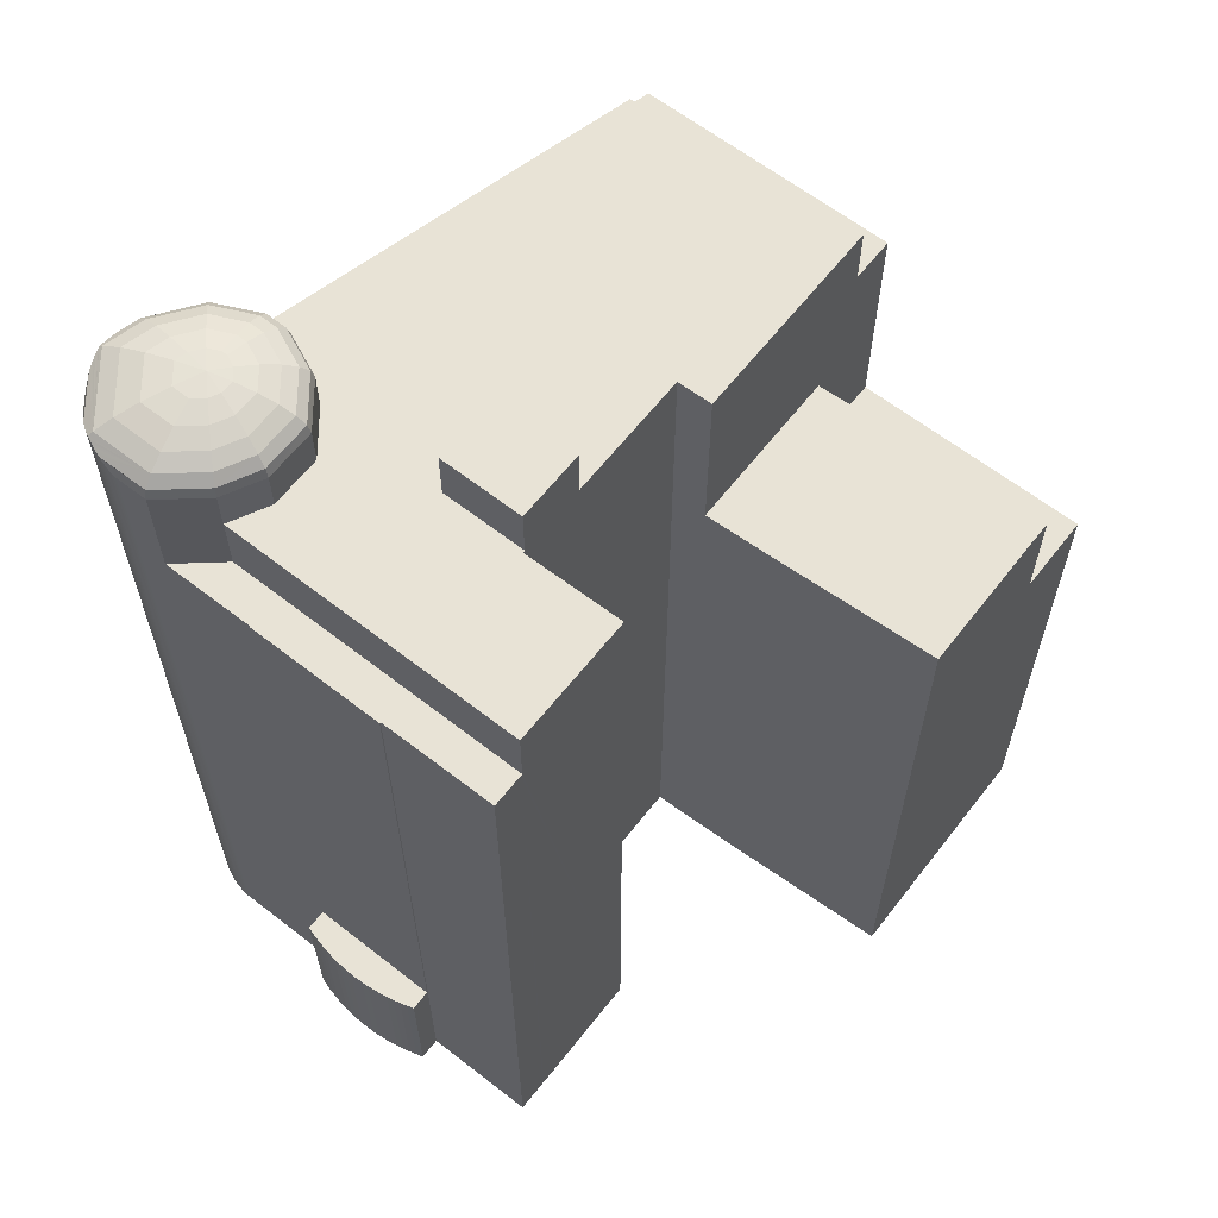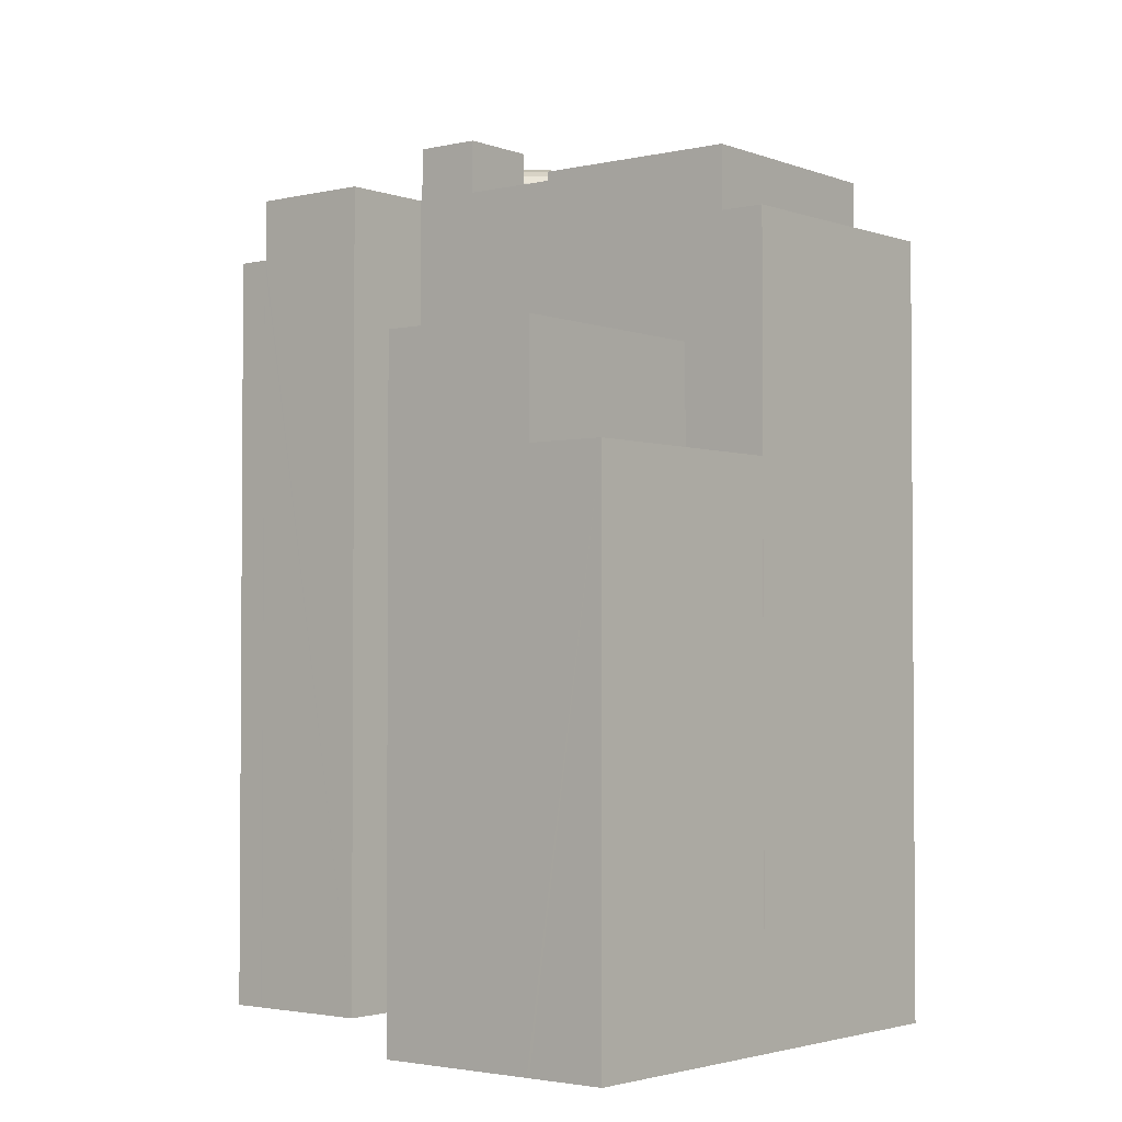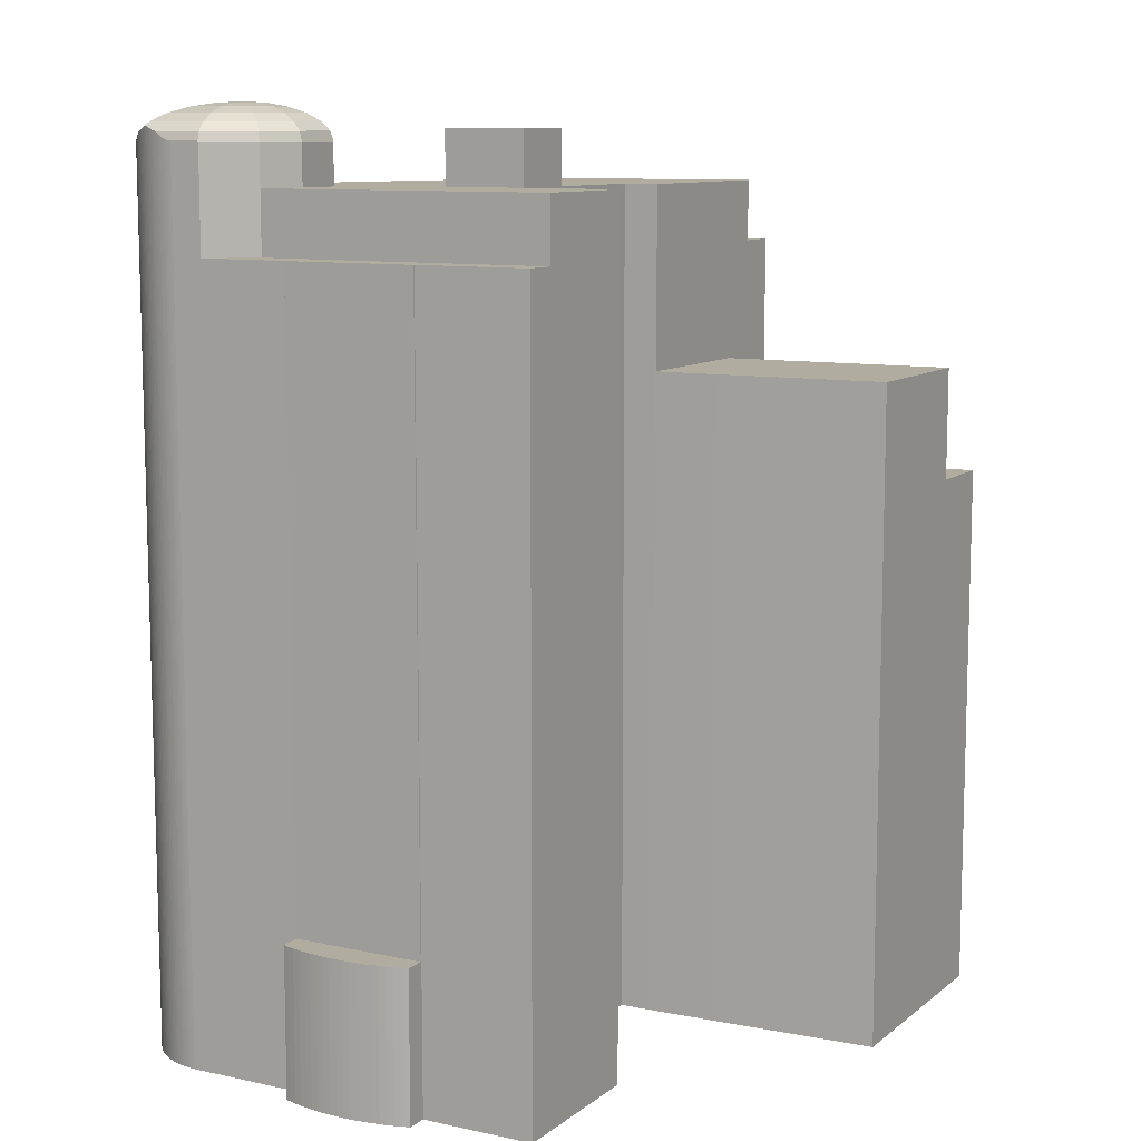
<metadata>
{"format":"obj","ext":"obj","renderer":"f3d","projection":"perspective","resolution":1024,"background":"white","views":[{"elev":62.5,"azim":147.4,"up":"+Y"},{"elev":-2.5,"azim":-121.5,"up":"+Y"},{"elev":9.9,"azim":138.3,"up":"+Y"}]}
</metadata>
<code>
v  20.61 27.51 9.728
v  19.91 27.55 10.16
v  20.79 27.51 10.25
v  20.24 27.51 9.509
v  19.34 27.51 10.47
v  19.6 27.51 10.75
v  18.32 26.45 12.02
v  17.75 26.73 11.31
v  17.68 26.45 11.35
v  18.76 26.73 12.36
v  18.72 26.45 12.43
v  19.9 27.4 8.818
v  20.81 27.23 8.388
v  19.9 27.23 8.263
v  20.54 27.4 8.906
v  21.29 26.81 12.69
v  21.2 -7.789e-16 12.72
v  21.29 -7.768e-16 12.69
v  21.2 26.78 12.72
v  17.59 26.45 9.31
v  18.44 25.2 7.998
v  17.59 25.2 9.31
v  18.44 26.45 7.998
v  21.83 4.52 3.328
v  21.91 -2.165e-16 3.535
v  21.83 -2.038e-16 3.328
v  21.91 4.52 3.535
v  20.32 27 12.56
v  20.37 26.73 12.84
v  18.88 27 12.13
v  17.8 27 10.66
v  17.67 26.73 9.339
v  17.56 26.73 10.72
v  17.9 27 9.423
v  14.49 26.82 6.273
v  15.54 26.82 3.209
v  13.57 26.82 3.908
v  15.83 26.82 5.8
v  16.37 26.82 5.608
v  19.28 27.51 10.31
v  21.18 25.2 7.655
v  22.59 23.33 8.493
v  21.18 23.33 7.655
v  22.59 26.45 8.493
v  21.18 26.45 7.655
v  21.26 27.4 9.329
v  22.96 26.55 9.658
v  22.98 -5.972e-16 9.753
v  22.96 -5.914e-16 9.658
v  22.98 26.59 9.753
v  15.83 25.2 5.8
v  14.49 25.2 6.273
v  16.37 25.2 5.608
v  22.23 4.52 4.825
v  22.25 -3.089e-16 5.045
v  22.23 -2.954e-16 4.825
v  22.25 4.52 5.045
v  21.25 27.23 12.04
v  20.25 27.23 12.12
v  21.55 27 12.46
v  19.32 27.4 11.3
v  18.33 27.23 11
v  19.07 27.23 11.77
v  18.8 27.4 10.76
v  22.95 26.81 10.71
v  22.92 -6.614e-16 10.8
v  22.95 -6.557e-16 10.71
v  22.92 26.78 10.8
v  22.3 27.23 10.4
v  20.86 27.4 11.49
v  21.6 27.4 10.33
v  21.82 27.23 8.986
v  15.54 25.2 3.209
v  15.61 25.2 3.186
v  14.59 -2.168e-17 0.354
v  15.61 -1.951e-16 3.186
v  14.59 25.2 0.354
v  18.23 25.2 -0.918
v  18.23 23.33 -0.918
v  18.27 23.33 -0.934
v  18.23 5.621e-17 -0.918
v  18.27 5.719e-17 -0.934
v  1.701 -2.985e-16 4.875
v  0 16.35 1.001e-15
v  0 0 0
v  1.701 16.35 4.875
v  1.914 -3.359e-16 5.485
v  1.914 16.35 5.485
v  2.354 -4.13e-16 6.745
v  2.354 16.35 6.745
v  2.359 -4.138e-16 6.758
v  2.359 16.35 6.758
v  4.472 -7.845e-16 12.81
v  2.359 23.33 6.758
v  4.472 23.33 12.81
v  4.597 -8.065e-16 13.17
v  4.597 23.33 13.17
v  4.94 -8.666e-16 14.15
v  4.94 23.33 14.15
v  23 26.71 9.944
v  23 -6.148e-16 10.04
v  23 -6.089e-16 9.944
v  23 26.75 10.04
v  23 26.73 9.944
v  22.29 -3.474e-16 5.673
v  21.7 4.52 5.873
v  21.7 -3.596e-16 5.873
v  22.29 4.52 5.673
v  21.68 23.33 5.88
v  21.68 -3.6e-16 5.88
v  21.7 23.33 5.873
v  22.84 26.65 11.08
v  22.8 -6.837e-16 11.17
v  22.84 -6.782e-16 11.08
v  22.8 26.6 11.17
v  18.49 26.73 8.072
v  18.63 27 8.287
v  22.9 26.75 10.89
v  22.87 -6.727e-16 10.99
v  22.9 -6.671e-16 10.89
v  22.87 26.73 10.99
v  21.2 4.52 2.155
v  21.32 -1.433e-16 2.341
v  21.2 -1.32e-16 2.155
v  21.32 4.52 2.341
v  22.98 26.87 10.52
v  22.99 26.87 10.42
v  22.98 26.89 10.47
v  22.98 -6.441e-16 10.52
v  22.99 -6.382e-16 10.42
v  22.98 -6.414e-16 10.47
v  19.91 27.51 9.464
v  22.15 4.52 4.388
v  22.19 -2.82e-16 4.606
v  22.15 -2.687e-16 4.388
v  22.19 4.52 4.606
v  21.95 26.78 12.3
v  21.87 -7.569e-16 12.36
v  21.95 -7.533e-16 12.3
v  21.87 26.81 12.36
v  22.99 -6.031e-16 9.849
v  22.99 26.65 9.849
v  17.98 27 11.19
v  20.98 25.2 7.089
v  20.98 23.33 7.089
v  22.02 26.75 12.24
v  22.02 -7.496e-16 12.24
v  22.92 26.48 9.471
v  22.95 -5.856e-16 9.564
v  22.92 -5.799e-16 9.471
v  22.95 26.51 9.564
v  9.746 25.2 4.636
v  9.589 -2.579e-16 4.212
v  9.589 25.2 4.212
v  9.909 25.2 5.076
v  9.95 25.2 5.188
v  9.909 -3.108e-16 5.076
v  9.95 -3.177e-16 5.188
v  9.746 -2.839e-16 4.636
v  22.09 26.73 12.18
v  22.09 -7.458e-16 12.18
v  21.01 27 7.99
v  22.24 27 8.723
v  19.18 27.4 9.078
v  18.87 27.23 8.63
v  3.629 16.35 6.307
v  4.843 16.35 5.877
v  4.843 19.73 5.877
v  3.629 23.33 6.307
v  9.583 19.73 4.197
v  3.629 25.2 6.307
v  4.843 25.2 5.877
v  9.583 25.2 4.197
v  21.11 26.76 12.75
v  21.01 -7.825e-16 12.78
v  21.11 -7.808e-16 12.75
v  21.01 26.74 12.78
v  22.77 26.55 11.25
v  22.73 -6.944e-16 11.34
v  22.77 -6.891e-16 11.25
v  22.73 26.51 11.34
v  3.971 23.33 7.18
v  3.971 25.2 7.18
v  4.939 23.33 9.659
v  4.939 25.2 9.659
v  5.723 23.33 11.66
v  5.723 25.2 11.66
v  6.025 23.33 12.44
v  6.025 25.2 12.44
v  6.258 23.33 13.03
v  6.258 25.2 13.03
v  21.44 -1.55e-16 2.531
v  21.44 4.52 2.531
v  1.022 2.229e-17 -0.364
v  2.235 4.874e-17 -0.796
v  2.315 5.052e-17 -0.825
v  6.926 1.511e-16 -2.468
v  2.235 16.35 -0.796
v  6.926 19.73 -2.468
v  1.022 16.35 -0.364
v  2.235 19.73 -0.796
v  2.315 19.73 -0.825
v  19.19 23.33 -1.255
v  20.33 -1.234e-16 2.015
v  19.19 7.685e-17 -1.255
v  20.33 23.33 2.015
v  4.115 16.35 4.015
v  22.54 26.46 11.67
v  22.48 -7.196e-16 11.75
v  22.54 -7.148e-16 11.67
v  22.48 26.47 11.75
v  19.53 27.51 9.598
v  22.51 26.73 8.558
v  22.9 26.47 9.384
v  22.59 26.48 8.507
v  22.16 26.66 12.11
v  22.23 26.6 12.05
v  22.3 26.55 11.98
v  22.36 26.52 11.9
v  22.42 26.49 11.83
v  22.59 26.46 11.59
v  22.64 26.47 11.51
v  22.68 26.49 11.43
v  18.27 27.23 9.558
v  22.84 27 10.46
v  21.55 26.9 12.56
v  21.46 -7.72e-16 12.61
v  21.55 -7.693e-16 12.56
v  21.46 26.87 12.61
v  8.852 19.73 2.327
v  8.864 19.73 2.358
v  8.852 -1.425e-16 2.327
v  8.864 -1.444e-16 2.358
v  20.37 23.33 2.003
v  20.37 4.52 2.003
v  20.94 4.52 1.798
v  20.94 -1.101e-16 1.798
v  20.37 -1.226e-16 2.003
v  21.74 4.52 3.124
v  21.74 -1.913e-16 3.124
v  18.19 27.23 10.57
v  18.69 27.4 10.45
v  19.89 27 7.837
v  19.31 27.51 9.938
v  21.6 26.93 12.53
v  21.63 26.91 12.52
v  21.71 26.88 12.47
v  21.79 26.84 12.42
v  22.96 26.84 10.61
v  22.42 -7.243e-16 11.83
v  23 26.83 10.33
v  23 -6.324e-16 10.33
v  17.47 26.45 10.74
v  22.27 -3.224e-16 5.266
v  22.27 4.52 5.266
v  20.4 27.51 10.85
v  20.04 27.51 10.88
v  4.115 19.73 4.015
v  21.63 -7.664e-16 12.52
v  21.71 -7.634e-16 12.47
v  21.08 -1.208e-16 1.973
v  21.55 -1.669e-16 2.725
v  21.65 -1.79e-16 2.923
v  21.98 -2.293e-16 3.745
v  22.04 -2.423e-16 3.957
v  22.1 -2.555e-16 4.172
v  22.29 -3.36e-16 5.488
v  22.59 -5.2e-16 8.493
v  15.54 -1.965e-16 3.209
v  22.59 -5.209e-16 8.507
v  22.9 -5.746e-16 9.384
v  13.57 -2.393e-16 3.908
v  23 -6.207e-16 10.14
v  23 -6.265e-16 10.23
v  22.96 -6.499e-16 10.61
v  11.51 -2.838e-16 4.635
v  22.68 -6.997e-16 11.43
v  22.64 -7.048e-16 11.51
v  22.59 -7.099e-16 11.59
v  22.36 -7.289e-16 11.9
v  22.3 -7.333e-16 11.98
v  22.23 -7.376e-16 12.05
v  22.16 -7.418e-16 12.11
v  21.79 -7.603e-16 12.42
v  9.986 -3.169e-16 5.175
v  21.6 -7.674e-16 12.53
v  21.37 -7.745e-16 12.65
v  20.92 -7.84e-16 12.8
v  20.83 -7.854e-16 12.83
v  20.73 -7.865e-16 12.84
v  20.64 -7.874e-16 12.86
v  20.54 -7.881e-16 12.87
v  20.46 -7.885e-16 12.88
v  20.38 -7.89e-16 12.88
v  20.26 -7.896e-16 12.89
v  6.641 -8.58e-16 14.01
v  9.583 -2.57e-16 4.197
v  20.64 26.61 12.86
v  20.54 26.6 12.87
v  23 26.77 10.14
v  21.13 26.73 7.74
v  18.72 23.33 12.43
v  17.54 25.2 12.08
v  17.54 23.33 12.08
v  20.26 23.33 12.89
v  18.72 25.2 12.43
v  20.26 26.45 12.89
v  20.15 27.4 11.55
v  9.986 25.2 5.175
v  11.51 25.2 4.635
v  13.57 25.2 3.908
v  17.47 25.2 10.74
v  17.68 25.2 11.35
v  18.32 25.2 12.02
v  19.89 25.2 7.478
v  21.37 26.84 12.65
v  18.75 27.4 9.733
v  19.89 26.73 7.569
v  19.89 26.45 7.478
v  22.29 4.52 5.488
v  22.1 4.52 4.172
v  22.04 4.52 3.957
v  21.98 4.52 3.745
v  21.65 4.52 2.923
v  21.55 4.52 2.725
v  21.08 4.52 1.973
v  20.46 26.6 12.88
v  20.38 26.6 12.88
v  20.73 26.63 12.84
v  20.92 26.7 12.8
v  20.83 26.66 12.83
v  23 26.8 10.23
v  6.641 23.33 14.01
g defaultobject
f 1 2 3
f 4 2 1
f 2 5 6
f 7 8 9
f 8 7 10
f 10 7 11
f 12 13 14
f 13 12 15
f 16 17 18
f 17 16 19
f 20 21 22
f 21 20 23
f 24 25 26
f 25 24 27
f 28 10 29
f 10 28 30
f 31 32 33
f 32 31 34
f 35 36 37
f 36 35 38
f 36 38 39
f 2 40 5
f 41 42 43
f 42 41 44
f 44 41 45
f 1 15 4
f 15 1 46
f 47 48 49
f 48 47 50
f 51 35 52
f 35 51 38
f 38 51 53
f 38 53 39
f 54 55 56
f 55 54 57
f 28 58 59
f 58 28 60
f 61 62 63
f 62 61 64
f 65 66 67
f 66 65 68
f 69 70 58
f 70 69 71
f 71 72 46
f 72 71 69
f 36 53 73
f 53 36 39
f 74 75 76
f 75 74 77
f 78 75 77
f 75 78 79
f 75 79 80
f 75 80 81
f 81 80 82
f 83 84 85
f 84 83 86
f 86 83 87
f 86 87 88
f 88 87 89
f 88 89 90
f 90 89 91
f 90 91 92
f 92 91 93
f 92 93 94
f 94 93 95
f 95 93 96
f 95 96 97
f 97 96 98
f 97 98 99
f 100 101 102
f 101 100 103
f 103 100 104
f 105 106 107
f 106 105 108
f 107 109 110
f 109 107 111
f 111 107 106
f 112 113 114
f 113 112 115
f 34 116 32
f 116 34 117
f 118 119 120
f 119 118 121
f 122 123 124
f 123 122 125
f 126 127 128
f 127 126 129
f 127 129 130
f 130 129 131
f 132 15 12
f 15 132 4
f 133 134 135
f 134 133 136
f 137 138 139
f 138 137 140
f 50 141 48
f 141 50 142
f 63 143 30
f 143 63 62
f 144 79 78
f 79 144 145
f 145 144 41
f 145 41 43
f 146 139 147
f 139 146 137
f 148 149 150
f 149 148 151
f 152 153 154
f 153 152 155
f 153 155 156
f 153 156 157
f 157 156 158
f 153 157 159
f 160 147 161
f 147 160 146
f 72 162 13
f 162 72 163
f 164 14 165
f 14 164 12
f 94 166 92
f 166 94 167
f 167 94 168
f 168 94 169
f 168 169 170
f 170 169 171
f 170 171 172
f 170 172 173
f 174 175 176
f 175 174 177
f 178 179 180
f 179 178 181
f 182 171 169
f 171 182 183
f 183 182 184
f 183 184 185
f 185 184 186
f 185 186 187
f 187 186 188
f 187 188 189
f 189 188 190
f 189 190 191
f 125 192 123
f 192 125 193
f 84 194 85
f 194 84 195
f 195 84 196
f 196 84 197
f 197 84 198
f 197 198 199
f 198 84 200
f 199 198 201
f 199 201 202
f 203 204 205
f 204 203 206
f 200 207 198
f 207 200 84
f 207 84 86
f 207 86 167
f 167 86 88
f 167 88 90
f 167 90 166
f 166 90 92
f 136 56 134
f 56 136 54
f 208 209 210
f 209 208 211
f 132 212 2
f 142 213 100
f 213 142 50
f 213 50 47
f 213 47 151
f 213 151 148
f 213 148 214
f 213 214 215
f 216 121 160
f 121 216 217
f 121 217 218
f 121 218 219
f 121 219 220
f 121 220 211
f 121 211 208
f 121 208 221
f 121 221 222
f 121 222 223
f 121 223 181
f 121 181 178
f 121 178 115
f 121 115 112
f 224 117 34
f 117 224 165
f 69 163 72
f 163 69 225
f 226 227 228
f 227 226 229
f 32 23 20
f 23 32 116
f 30 8 10
f 8 30 143
f 230 197 199
f 197 230 231
f 197 231 232
f 232 231 233
f 151 49 149
f 49 151 47
f 206 234 204
f 235 204 234
f 236 204 235
f 237 204 236
f 238 204 237
f 239 26 240
f 26 239 24
f 64 241 62
f 241 64 242
f 68 120 66
f 120 68 118
f 143 33 8
f 33 143 31
f 165 243 117
f 243 165 14
f 212 244 2
f 245 225 60
f 225 245 246
f 225 246 247
f 225 247 248
f 225 248 140
f 225 140 137
f 225 137 146
f 225 146 160
f 225 160 121
f 225 121 118
f 225 118 68
f 225 68 65
f 225 65 128
f 128 65 249
f 128 249 126
f 211 250 209
f 250 211 220
f 244 40 2
f 251 130 252
f 130 251 127
f 33 20 253
f 20 33 32
f 57 254 55
f 254 57 255
f 256 2 257
f 207 201 198
f 201 207 167
f 201 167 258
f 258 167 168
f 247 259 260
f 259 247 246
f 261 238 237
f 238 261 124
f 238 124 123
f 238 123 192
f 238 192 262
f 238 262 263
f 238 263 240
f 238 240 204
f 204 82 205
f 82 204 81
f 81 204 75
f 75 204 240
f 75 240 26
f 75 26 25
f 75 25 264
f 75 264 265
f 75 265 266
f 75 266 135
f 75 135 134
f 75 134 56
f 75 56 55
f 75 55 254
f 75 254 267
f 75 267 105
f 75 105 107
f 75 107 76
f 76 107 110
f 76 110 268
f 76 268 269
f 269 268 270
f 269 270 271
f 269 271 272
f 272 271 150
f 272 150 149
f 272 149 49
f 272 49 48
f 272 48 141
f 272 141 102
f 272 102 101
f 272 101 273
f 272 273 274
f 272 274 252
f 272 252 130
f 272 130 131
f 272 131 129
f 272 129 275
f 272 275 67
f 272 67 66
f 272 66 120
f 272 120 119
f 272 119 276
f 276 119 114
f 276 114 113
f 276 113 180
f 276 180 179
f 276 179 277
f 276 277 278
f 276 278 279
f 276 279 210
f 276 210 209
f 276 209 250
f 276 250 280
f 276 280 281
f 276 281 282
f 276 282 283
f 276 283 161
f 276 161 147
f 276 147 139
f 276 139 138
f 276 138 284
f 276 284 285
f 285 284 260
f 285 260 259
f 285 259 286
f 285 286 228
f 285 228 227
f 285 227 287
f 285 287 18
f 285 18 17
f 285 17 176
f 285 176 175
f 285 175 288
f 285 288 289
f 285 289 290
f 285 290 291
f 285 291 292
f 285 292 293
f 285 293 294
f 285 294 295
f 285 295 296
f 285 296 158
f 158 296 194
f 194 296 85
f 85 296 83
f 83 296 87
f 87 296 89
f 89 296 91
f 91 296 93
f 93 296 98
f 93 98 96
f 232 196 197
f 196 232 233
f 196 233 297
f 196 297 153
f 196 153 159
f 196 159 157
f 196 157 195
f 195 157 194
f 194 157 158
f 298 292 291
f 292 298 299
f 103 273 101
f 273 103 300
f 213 45 301
f 45 213 215
f 45 215 44
f 59 30 28
f 30 59 63
f 302 303 304
f 303 302 305
f 303 305 306
f 306 305 307
f 306 307 11
f 59 70 308
f 70 59 58
f 220 280 250
f 280 220 219
f 212 12 164
f 12 212 132
f 8 253 9
f 253 8 33
f 53 74 73
f 183 172 171
f 172 183 185
f 172 185 173
f 173 185 187
f 173 187 189
f 173 189 191
f 173 191 156
f 156 191 303
f 173 156 154
f 154 156 152
f 152 156 155
f 156 303 309
f 309 303 310
f 310 303 52
f 310 52 311
f 52 303 51
f 51 303 53
f 53 303 312
f 312 303 313
f 313 303 306
f 313 306 314
f 74 78 77
f 78 74 53
f 78 53 312
f 78 312 22
f 78 22 21
f 78 21 315
f 78 315 144
f 144 315 41
f 153 173 154
f 173 153 170
f 170 153 231
f 231 153 233
f 233 153 297
f 14 162 243
f 162 14 13
f 257 61 308
f 61 257 6
f 253 22 312
f 22 253 20
f 177 28 29
f 28 177 60
f 60 177 174
f 60 174 19
f 60 19 16
f 60 16 316
f 60 316 229
f 60 229 226
f 60 226 245
f 40 317 242
f 317 40 244
f 318 45 319
f 45 318 301
f 108 235 106
f 235 108 320
f 235 320 255
f 235 255 57
f 235 57 54
f 235 54 136
f 235 136 133
f 235 133 321
f 235 321 322
f 235 322 323
f 235 323 27
f 235 27 24
f 235 24 239
f 235 239 324
f 235 324 325
f 235 325 193
f 235 193 125
f 235 125 122
f 235 122 236
f 236 122 326
f 323 265 264
f 265 323 322
f 193 262 192
f 262 193 325
f 243 301 318
f 301 243 162
f 242 224 241
f 224 242 317
f 181 277 179
f 277 181 223
f 320 105 267
f 105 320 108
f 286 226 228
f 226 286 245
f 245 286 259
f 245 259 246
f 115 180 113
f 180 115 178
f 327 29 328
f 29 327 177
f 177 327 299
f 177 299 298
f 177 298 329
f 177 329 330
f 330 329 331
f 331 290 289
f 290 331 329
f 236 261 237
f 261 236 326
f 325 263 262
f 263 325 324
f 35 311 52
f 311 35 37
f 234 106 235
f 106 234 111
f 255 267 254
f 267 255 320
f 217 283 282
f 283 217 216
f 329 291 290
f 291 329 298
f 177 288 175
f 288 177 330
f 218 282 281
f 282 218 217
f 6 64 61
f 64 6 5
f 249 67 275
f 67 249 65
f 121 114 119
f 114 121 112
f 221 210 279
f 210 221 208
f 258 202 201
f 202 258 199
f 199 258 168
f 199 168 170
f 199 170 231
f 199 231 230
f 225 58 60
f 58 225 69
f 316 18 287
f 18 316 16
f 4 132 2
f 116 319 23
f 319 116 318
f 3 2 256
f 324 240 263
f 240 324 239
f 314 9 313
f 9 314 306
f 9 306 7
f 7 306 11
f 308 63 59
f 63 308 61
f 219 281 280
f 281 219 218
f 128 163 225
f 163 128 127
f 163 127 251
f 163 251 332
f 163 332 300
f 163 300 103
f 163 103 104
f 163 104 213
f 140 284 138
f 284 140 248
f 271 215 214
f 215 271 44
f 44 271 42
f 42 271 109
f 109 271 268
f 109 268 110
f 268 271 270
f 322 266 265
f 266 322 321
f 248 260 284
f 260 248 247
f 307 10 11
f 10 307 29
f 29 307 328
f 223 278 277
f 278 223 222
f 117 318 116
f 318 117 243
f 330 289 288
f 289 330 331
f 71 256 70
f 256 71 3
f 95 169 94
f 169 95 182
f 182 95 184
f 184 95 97
f 184 97 99
f 184 99 186
f 186 99 333
f 186 333 188
f 188 333 190
f 190 333 304
f 304 333 305
f 304 305 302
f 299 293 292
f 293 299 327
f 317 165 224
f 165 317 164
f 214 150 271
f 150 214 148
f 326 124 261
f 124 326 122
f 2 6 257
f 321 135 266
f 135 321 133
f 46 13 15
f 13 46 72
f 19 176 17
f 176 19 174
f 36 73 37
f 156 285 158
f 285 156 276
f 276 156 272
f 272 156 269
f 269 156 76
f 76 156 309
f 76 309 311
f 76 311 74
f 311 309 310
f 74 311 73
f 73 311 37
f 300 274 273
f 274 300 332
f 80 205 82
f 205 80 203
f 332 252 274
f 252 332 251
f 303 190 304
f 190 303 191
f 142 102 141
f 102 142 100
f 23 315 21
f 315 23 319
f 216 161 283
f 161 216 160
f 5 242 64
f 242 5 40
f 308 256 257
f 256 308 70
f 3 46 1
f 46 3 71
f 296 99 98
f 99 296 333
f 333 296 295
f 333 295 305
f 305 295 294
f 305 294 307
f 307 294 328
f 328 294 293
f 328 293 327
f 319 41 315
f 41 319 45
f 62 31 143
f 31 62 241
f 126 275 129
f 275 126 249
f 9 312 313
f 312 9 253
f 234 206 111
f 109 43 42
f 43 109 145
f 145 109 79
f 79 109 111
f 79 111 206
f 79 206 80
f 80 206 203
f 27 264 25
f 264 27 323
f 241 34 31
f 34 241 224
f 229 287 227
f 287 229 316
f 244 164 317
f 164 244 212
f 163 301 162
f 301 163 213
f 222 279 278
f 279 222 221

</code>
